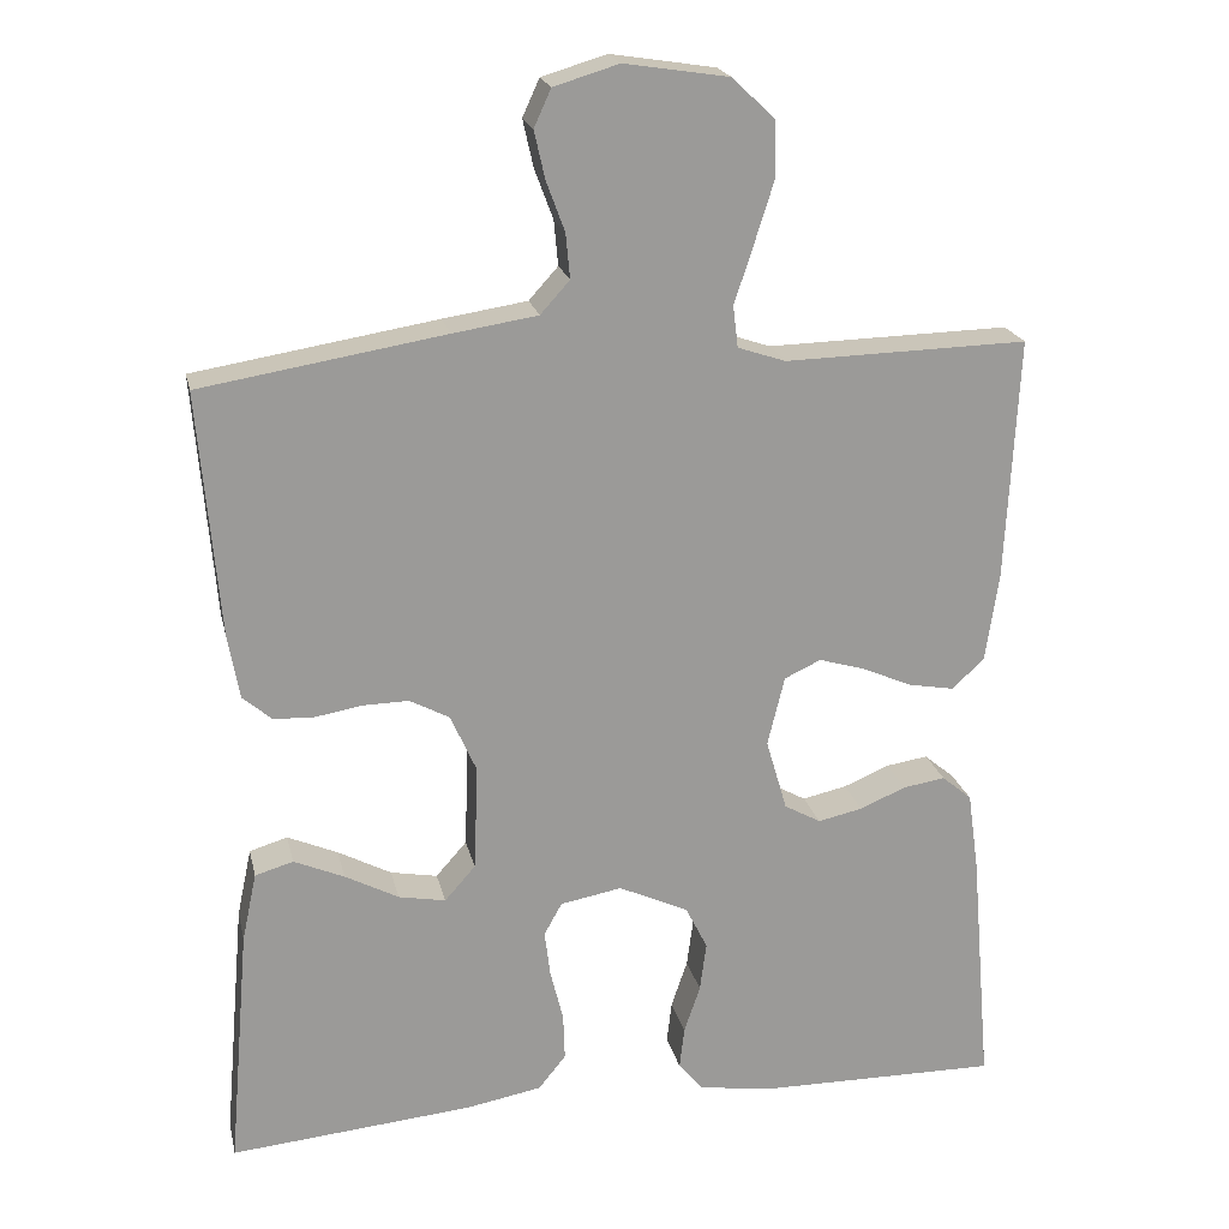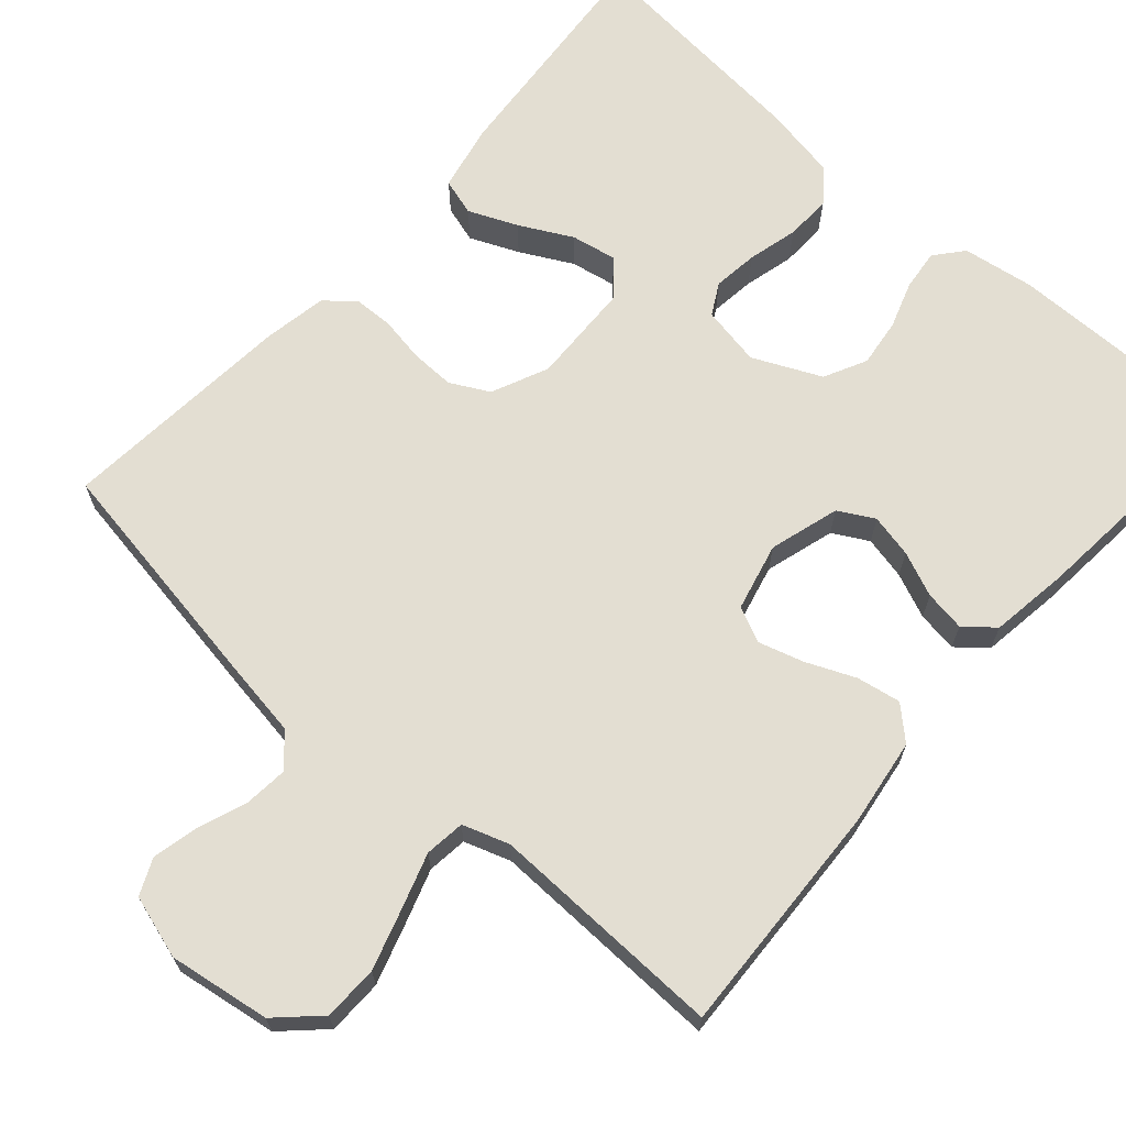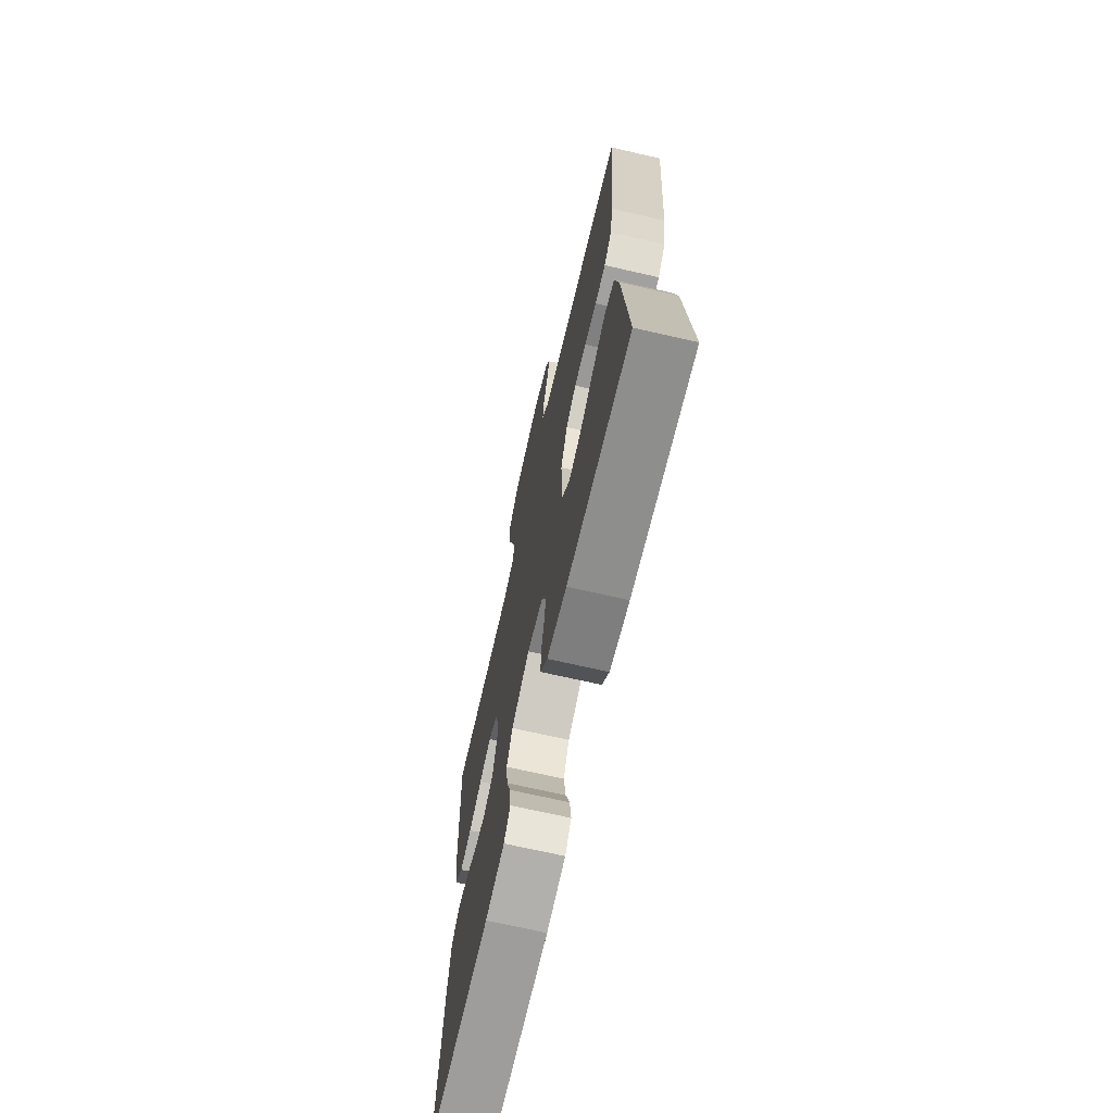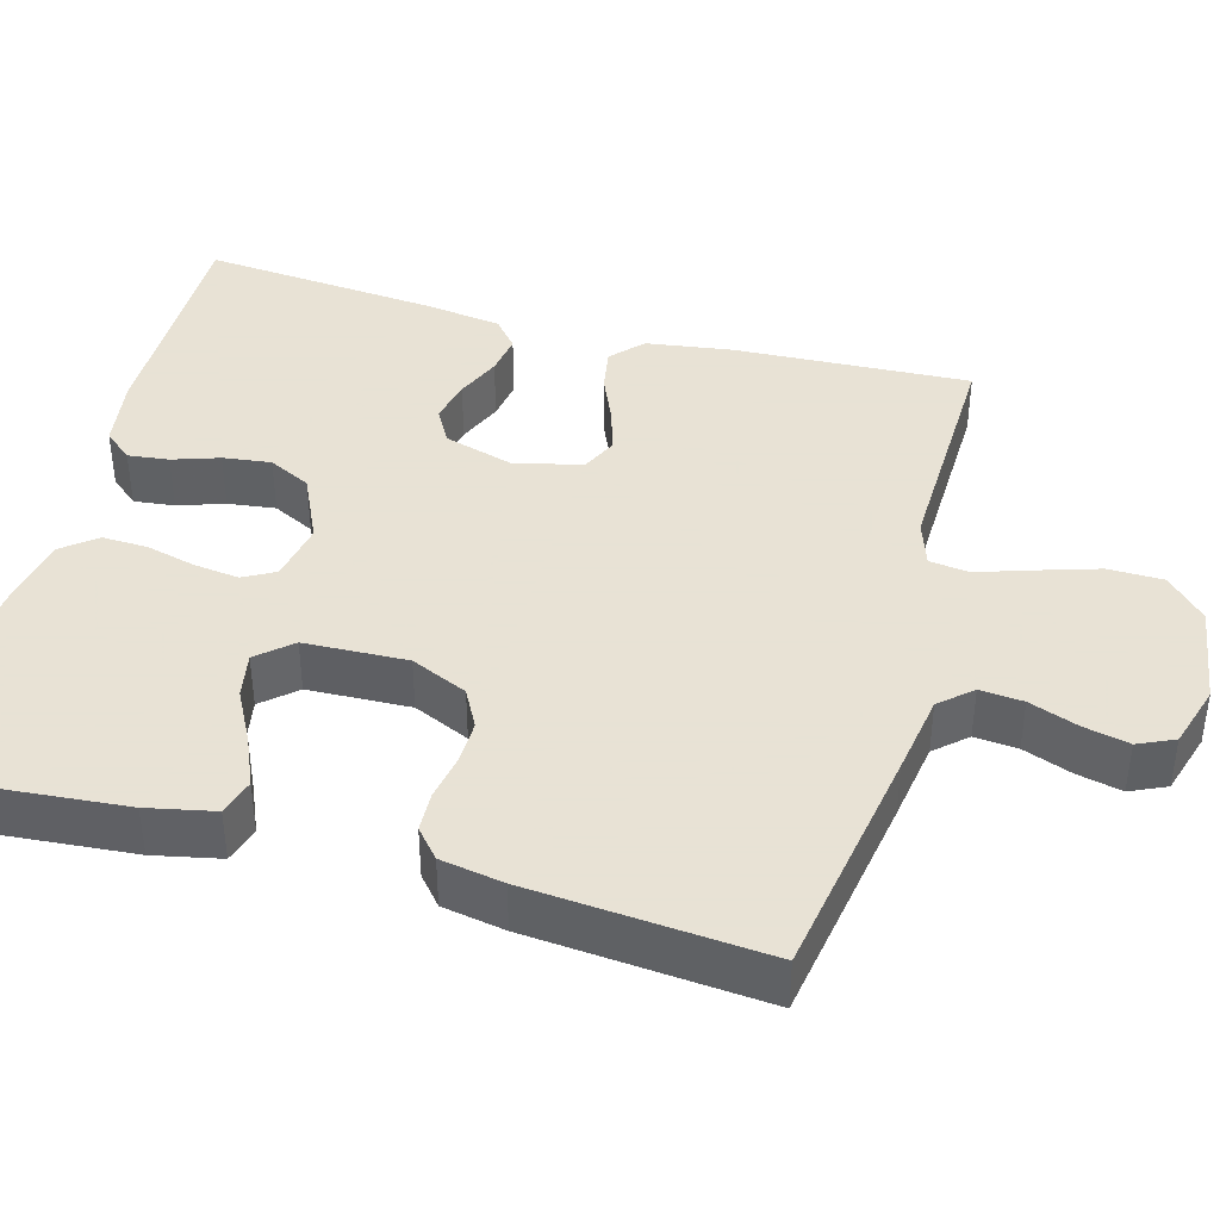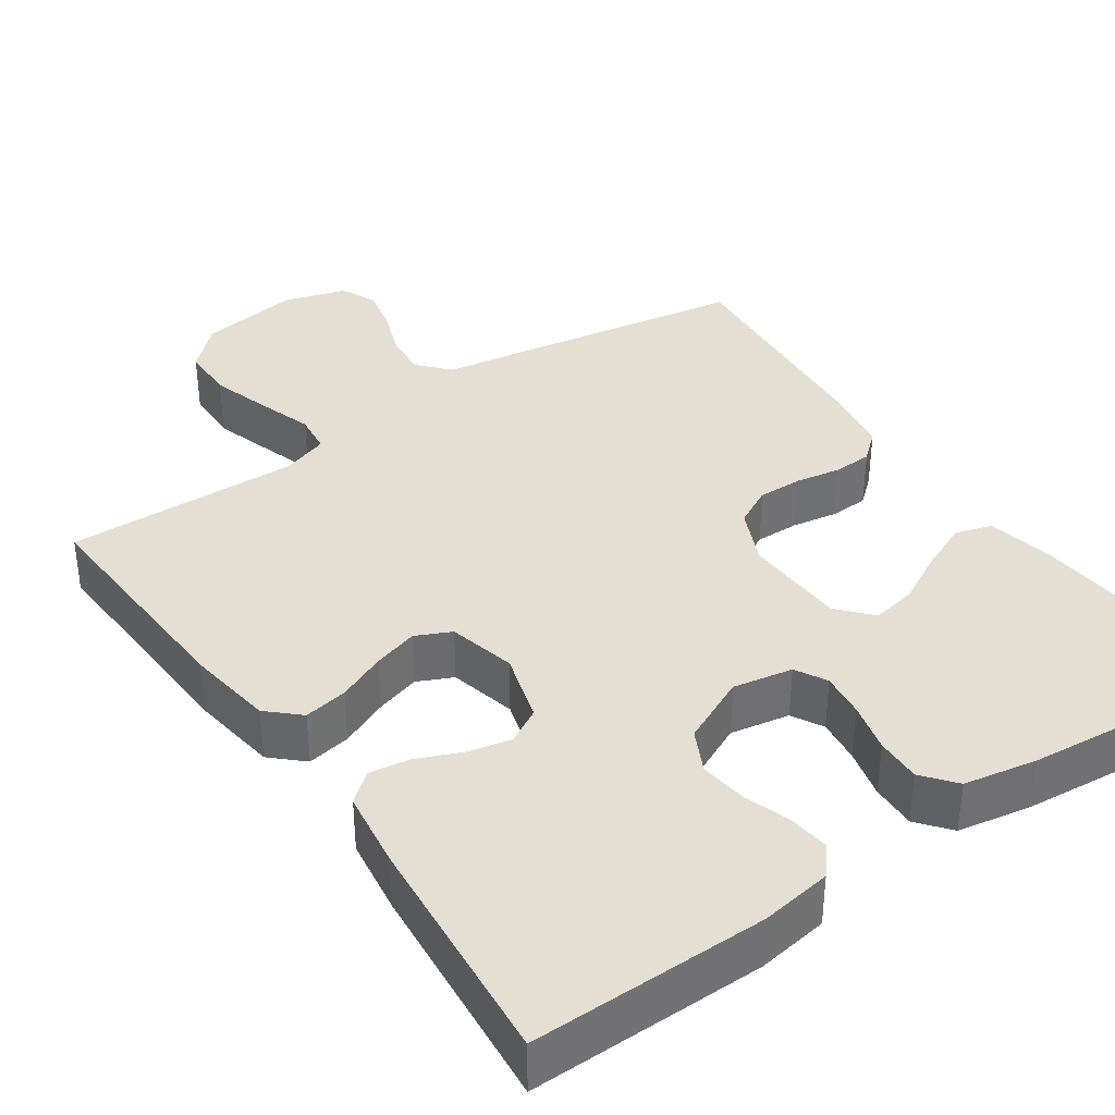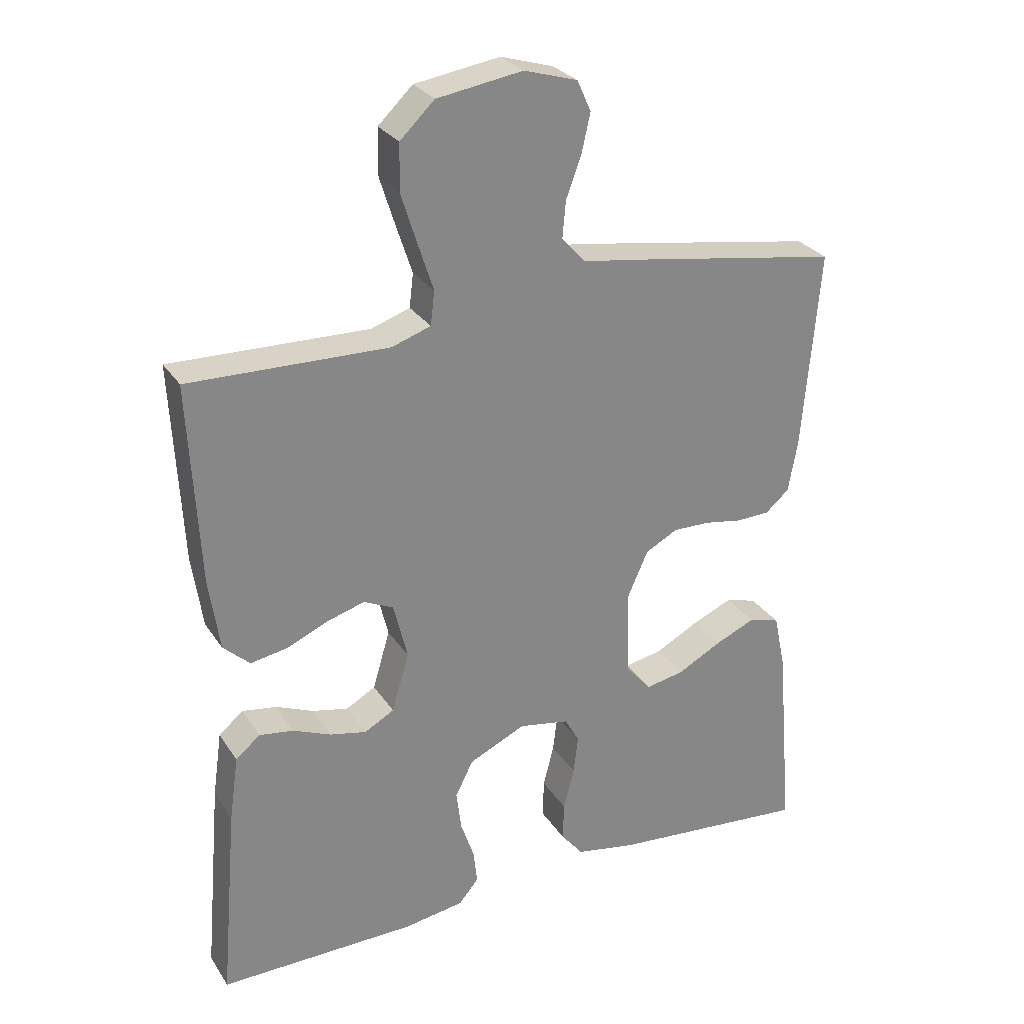
<metadata>
{"format":"obj","ext":"obj","renderer":"f3d","projection":"perspective","resolution":1024,"background":"white","views":[{"elev":20.7,"azim":-12.4,"up":"+Z"},{"elev":67.4,"azim":41.6,"up":"+Y"},{"elev":-69.9,"azim":-102.9,"up":"+Z"},{"elev":40.6,"azim":-74.4,"up":"+Y"},{"elev":37.0,"azim":145.5,"up":"+Y"},{"elev":28.2,"azim":153.4,"up":"+Z"}]}
</metadata>
<code>
v -0.5 0.07 -0.5
v -0.474 0.07 -0.2
v -0.456 0.07 -0.115
v -0.409 0.07 -0.101
v -0.347 0.07 -0.128
v -0.281 0.07 -0.163
v -0.223 0.07 -0.174
v -0.185 0.07 -0.131
v -0.18 0.07 0
v -0.212 0.07 0.072
v -0.261 0.07 0.098
v -0.317 0.07 0.097
v -0.375 0.07 0.087
v -0.425 0.07 0.089
v -0.461 0.07 0.12
v -0.475 0.07 0.2
v -0.5 0.07 0.5
v -0.2 0.07 0.549
v -0.096 0.07 0.565
v -0.06 0.07 0.605
v -0.065 0.07 0.66
v -0.088 0.07 0.722
v -0.101 0.07 0.78
v -0.08 0.07 0.826
v 0 0.07 0.85
v 0.129 0.07 0.83
v 0.181 0.07 0.78
v 0.182 0.07 0.71
v 0.158 0.07 0.634
v 0.135 0.07 0.564
v 0.141 0.07 0.513
v 0.2 0.07 0.493
v 0.5 0.07 0.5
v 0.485 0.07 0.2
v 0.469 0.07 0.09
v 0.429 0.07 0.053
v 0.373 0.07 0.063
v 0.311 0.07 0.09
v 0.254 0.07 0.107
v 0.209 0.07 0.086
v 0.188 0.07 0
v 0.214 0.07 -0.089
v 0.259 0.07 -0.114
v 0.314 0.07 -0.102
v 0.371 0.07 -0.078
v 0.423 0.07 -0.07
v 0.46 0.07 -0.101
v 0.474 0.07 -0.2
v 0.5 0.07 -0.5
v 0.2 0.07 -0.497
v 0.109 0.07 -0.483
v 0.079 0.07 -0.447
v 0.085 0.07 -0.395
v 0.105 0.07 -0.336
v 0.113 0.07 -0.275
v 0.086 0.07 -0.221
v 0 0.07 -0.181
v -0.076 0.07 -0.195
v -0.098 0.07 -0.235
v -0.091 0.07 -0.292
v -0.075 0.07 -0.356
v -0.073 0.07 -0.414
v -0.107 0.07 -0.456
v -0.2 0.07 -0.473
v -0.5 0 -0.5
v -0.474 0 -0.2
v -0.456 0 -0.115
v -0.409 0 -0.101
v -0.347 0 -0.128
v -0.281 0 -0.163
v -0.223 0 -0.174
v -0.185 0 -0.131
v -0.18 0 0
v -0.212 0 0.072
v -0.261 0 0.098
v -0.317 0 0.097
v -0.375 0 0.087
v -0.425 0 0.089
v -0.461 0 0.12
v -0.475 0 0.2
v -0.5 0 0.5
v -0.2 0 0.549
v -0.096 0 0.565
v -0.06 0 0.605
v -0.065 0 0.66
v -0.088 0 0.722
v -0.101 0 0.78
v -0.08 0 0.826
v 0 0 0.85
v 0.129 0 0.83
v 0.181 0 0.78
v 0.182 0 0.71
v 0.158 0 0.634
v 0.135 0 0.564
v 0.141 0 0.513
v 0.2 0 0.493
v 0.5 0 0.5
v 0.485 0 0.2
v 0.469 0 0.09
v 0.429 0 0.053
v 0.373 0 0.063
v 0.311 0 0.09
v 0.254 0 0.107
v 0.209 0 0.086
v 0.188 0 0
v 0.214 0 -0.089
v 0.259 0 -0.114
v 0.314 0 -0.102
v 0.371 0 -0.078
v 0.423 0 -0.07
v 0.46 0 -0.101
v 0.474 0 -0.2
v 0.5 0 -0.5
v 0.2 0 -0.497
v 0.109 0 -0.483
v 0.079 0 -0.447
v 0.085 0 -0.395
v 0.105 0 -0.336
v 0.113 0 -0.275
v 0.086 0 -0.221
v 0 0 -0.181
v -0.076 0 -0.195
v -0.098 0 -0.235
v -0.091 0 -0.292
v -0.075 0 -0.356
v -0.073 0 -0.414
v -0.107 0 -0.456
v -0.2 0 -0.473
f 4 5 6
f 3 4 6
f 2 3 6
f 1 2 6
f 64 1 6
f 63 64 6
f 62 63 6
f 61 62 6
f 60 61 6
f 59 60 6 7
f 58 59 7 8
f 57 58 8 9
f 56 57 9 10
f 52 53 54
f 51 52 54
f 50 51 54
f 49 50 54
f 48 49 54
f 47 48 54
f 46 47 54
f 45 46 54
f 44 45 54
f 43 44 54 55
f 42 43 55 56
f 36 37 38
f 35 36 38
f 34 35 38
f 33 34 38
f 32 33 38
f 31 32 38 39
f 28 29 30
f 27 28 30
f 26 27 30
f 25 26 30
f 24 25 30
f 23 24 30
f 22 23 30
f 21 22 30
f 20 21 30 31
f 31 39 40
f 20 31 40
f 19 20 40
f 17 18 19
f 16 17 19
f 15 16 19
f 14 15 19
f 13 14 19
f 12 13 19
f 41 42 56 10
f 41 10 11
f 40 41 11
f 19 40 11
f 11 12 19
f 70 69 68
f 70 68 67
f 70 67 66
f 70 66 65
f 70 65 128
f 70 128 127
f 70 127 126
f 70 126 125
f 70 125 124
f 71 70 124 123
f 72 71 123 122
f 73 72 122 121
f 74 73 121 120
f 118 117 116
f 118 116 115
f 118 115 114
f 118 114 113
f 118 113 112
f 118 112 111
f 118 111 110
f 118 110 109
f 118 109 108
f 119 118 108 107
f 120 119 107 106
f 102 101 100
f 102 100 99
f 102 99 98
f 102 98 97
f 102 97 96
f 103 102 96 95
f 94 93 92
f 94 92 91
f 94 91 90
f 94 90 89
f 94 89 88
f 94 88 87
f 94 87 86
f 94 86 85
f 95 94 85 84
f 104 103 95
f 104 95 84
f 104 84 83
f 83 82 81
f 83 81 80
f 83 80 79
f 83 79 78
f 83 78 77
f 83 77 76
f 74 120 106 105
f 75 74 105
f 75 105 104
f 75 104 83
f 83 76 75
f 1 65 66 2
f 2 66 67 3
f 3 67 68 4
f 4 68 69 5
f 5 69 70 6
f 6 70 71 7
f 7 71 72 8
f 8 72 73 9
f 9 73 74 10
f 10 74 75 11
f 11 75 76 12
f 12 76 77 13
f 13 77 78 14
f 14 78 79 15
f 15 79 80 16
f 16 80 81 17
f 17 81 82 18
f 18 82 83 19
f 19 83 84 20
f 20 84 85 21
f 21 85 86 22
f 22 86 87 23
f 23 87 88 24
f 24 88 89 25
f 25 89 90 26
f 26 90 91 27
f 27 91 92 28
f 28 92 93 29
f 29 93 94 30
f 30 94 95 31
f 31 95 96 32
f 32 96 97 33
f 33 97 98 34
f 34 98 99 35
f 35 99 100 36
f 36 100 101 37
f 37 101 102 38
f 38 102 103 39
f 39 103 104 40
f 40 104 105 41
f 41 105 106 42
f 42 106 107 43
f 43 107 108 44
f 44 108 109 45
f 45 109 110 46
f 46 110 111 47
f 47 111 112 48
f 48 112 113 49
f 49 113 114 50
f 50 114 115 51
f 51 115 116 52
f 52 116 117 53
f 53 117 118 54
f 54 118 119 55
f 55 119 120 56
f 56 120 121 57
f 57 121 122 58
f 58 122 123 59
f 59 123 124 60
f 60 124 125 61
f 61 125 126 62
f 62 126 127 63
f 63 127 128 64
f 64 128 65 1

</code>
